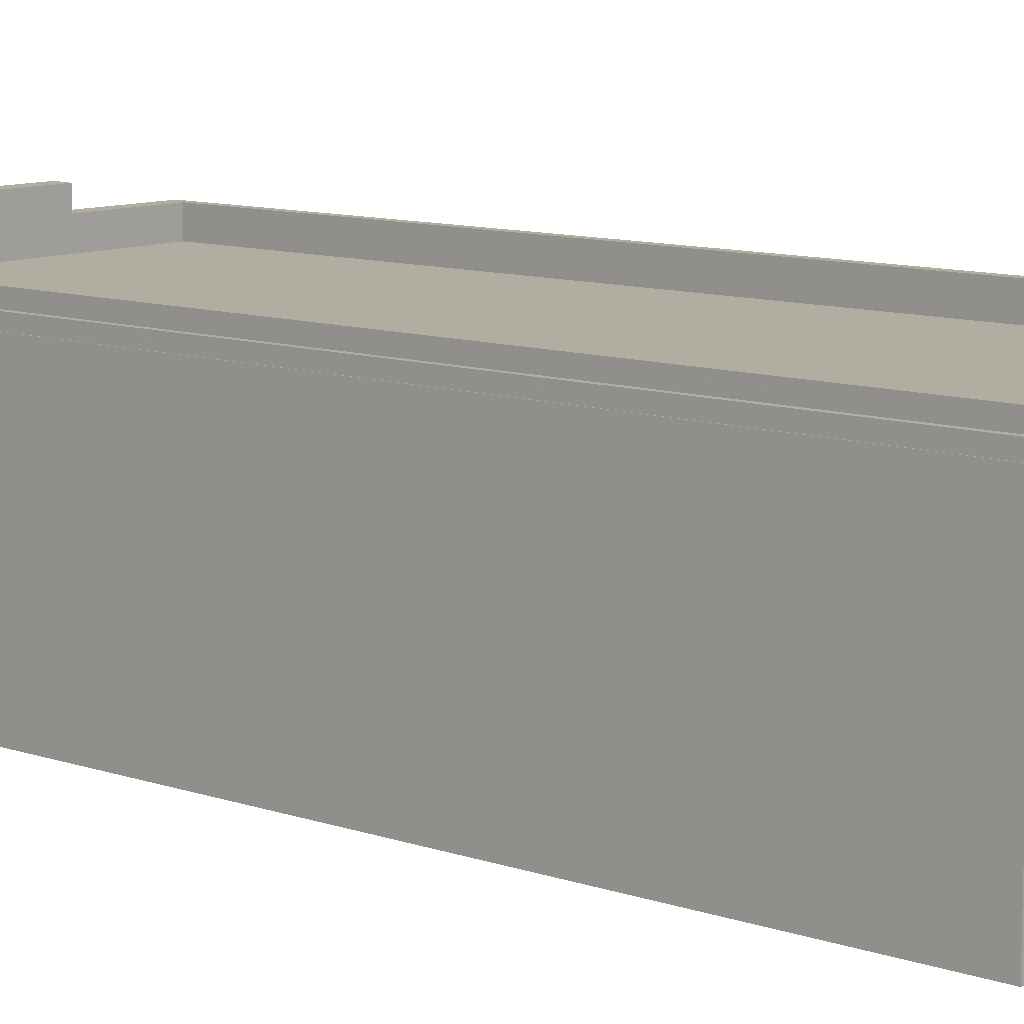
<metadata>
{"format":"obj","ext":"obj","renderer":"f3d","projection":"perspective","resolution":1024,"background":"white","views":[{"elev":10.3,"azim":130.8,"up":"+Y"}]}
</metadata>
<code>
g long_plain.001_Cube.006
v -2.668 -1.06 -2.594
v -2.696 0.471 -2.526
v -4.966 -1.06 -2.594
v -4.937 0.471 -2.526
v -4.966 0.3896 -2.594
v -4.966 0.3547 -2.594
v -2.668 0.3547 -2.594
v -2.668 0.3896 -2.594
v -3.286 -1.06 -2.594
v -4.348 -1.06 -2.594
v -4.996 0.471 -2.625
v -2.668 0.4418 -2.594
v -4.966 0.4418 -2.594
v -2.637 0.471 -2.625
v -2.637 0.3547 -2.625
v -2.637 0.3896 -2.625
v -4.996 0.3896 -2.625
v -4.996 0.3547 -2.625
v -2.637 0.4418 -2.625
v -4.996 0.4418 -2.625
v -2.668 -1.06 2.88
v -2.696 0.471 2.812
v -4.966 -1.06 2.88
v -4.937 0.471 2.812
v -4.346 -1.06 2.88
v -4.966 0.3896 2.88
v -4.966 0.3547 2.88
v -2.668 0.3547 2.88
v -2.668 0.3896 2.88
v -2.936 -1.06 2.88
v -3.706 -1.06 -2.594
v -4.996 0.471 2.91
v -2.668 0.4418 2.88
v -4.966 0.4418 2.88
v -2.637 0.471 2.91
v -2.637 0.3547 2.91
v -2.637 0.3896 2.91
v -4.996 0.3896 2.91
v -4.996 0.3547 2.91
v -2.637 0.4418 2.91
v -4.996 0.4418 2.91
v -3.493 -1.06 2.88
v -2.668 -0.6595 -2.594
v -2.668 -0.351 -2.594
v -4.966 -0.351 -2.594
v -4.966 -0.6595 -2.594
v -2.668 -0.6595 2.88
v -2.668 -0.351 2.88
v -4.966 -0.351 2.88
v -4.966 -0.6595 2.88
v -2.696 -0.1812 -2.526
v -4.937 -0.1812 -2.526
v -2.696 -0.1812 2.812
v -4.937 -0.1812 2.812
v -2.668 -1.06 -1.46
v -2.668 -1.06 -2.157
v -2.668 -1.06 -0.167
v -2.668 -1.06 -0.848
v -2.668 -1.06 1.134
v -2.668 -1.06 0.4528
v -2.668 -1.06 2.442
v -2.668 -1.06 1.746
v -4.937 0.471 -2.131
v -4.937 0.471 -1.389
v -4.937 0.471 -0.8366
v -4.937 0.471 -0.1462
v -4.937 0.471 0.4319
v -4.937 0.471 1.122
v -4.937 0.471 1.675
v -4.937 0.471 2.416
v -3.247 -1.06 -2.156
v -3.197 -1.06 -1.461
v -3.164 -1.06 -0.8479
v -3.127 -1.06 -0.1672
v -3.094 -1.06 0.4529
v -3.057 -1.06 1.134
v -3.024 -1.06 1.747
v -2.975 -1.06 2.441
v -2.668 0.3547 -1.452
v -2.668 0.3547 -2.165
v -2.668 0.3547 -0.1656
v -2.668 0.3547 -0.8495
v -2.668 0.3547 1.135
v -2.668 0.3547 0.4513
v -2.668 0.3547 2.45
v -2.668 0.3547 1.738
v -4.966 0.3896 -2.174
v -4.966 0.3896 -1.443
v -4.966 0.3896 -0.851
v -4.966 0.3896 -0.1641
v -4.966 0.3896 0.4498
v -4.966 0.3896 1.137
v -4.966 0.3896 1.728
v -4.966 0.3896 2.46
v -4.996 0.471 -1.46
v -4.996 0.471 -2.201
v -4.996 0.471 -0.1698
v -4.996 0.471 -0.8598
v -4.996 0.471 1.146
v -4.996 0.471 0.4556
v -4.996 0.471 2.487
v -4.996 0.471 1.745
v -4.966 0.4418 -1.441
v -4.966 0.4418 -2.176
v -4.966 0.4418 -0.1636
v -4.966 0.4418 -0.8515
v -4.966 0.4418 1.137
v -4.966 0.4418 0.4493
v -4.966 0.4418 2.461
v -4.966 0.4418 1.727
v -2.637 0.3547 -1.47
v -2.637 0.3547 -2.191
v -2.637 0.3547 -0.1723
v -2.637 0.3547 -0.8574
v -2.637 0.3547 1.143
v -2.637 0.3547 0.458
v -2.637 0.3547 2.477
v -2.637 0.3547 1.755
v -4.996 0.3896 -1.467
v -4.996 0.3896 -2.193
v -4.996 0.3896 -0.1718
v -4.996 0.3896 -0.8578
v -4.996 0.3896 1.144
v -4.996 0.3896 0.4576
v -4.996 0.3896 2.479
v -4.996 0.3896 1.753
v -4.996 0.4418 -2.199
v -4.996 0.4418 -1.461
v -4.996 0.4418 -0.8593
v -4.996 0.4418 -0.1704
v -4.996 0.4418 0.4561
v -4.996 0.4418 1.145
v -4.996 0.4418 1.747
v -4.996 0.4418 2.485
v -2.696 0.471 2.417
v -2.696 0.471 1.675
v -2.696 0.471 1.122
v -2.696 0.471 0.4318
v -2.696 0.471 -0.1461
v -2.696 0.471 -0.8367
v -2.696 0.471 -1.389
v -2.696 0.471 -2.131
v -4.966 -1.06 1.746
v -4.966 -1.06 2.442
v -4.966 -1.06 0.4528
v -4.966 -1.06 1.134
v -4.966 -1.06 -0.848
v -4.966 -1.06 -0.167
v -4.966 -1.06 -2.157
v -4.966 -1.06 -1.46
v -2.668 0.3896 2.46
v -2.668 0.3896 1.728
v -2.668 0.3896 1.137
v -2.668 0.3896 0.4498
v -2.668 0.3896 -0.164
v -2.668 0.3896 -0.851
v -2.668 0.3896 -1.443
v -2.668 0.3896 -2.174
v -4.966 0.3547 1.738
v -4.966 0.3547 2.45
v -4.966 0.3547 0.4513
v -4.966 0.3547 1.135
v -4.966 0.3547 -0.8495
v -4.966 0.3547 -0.1656
v -4.966 0.3547 -2.165
v -4.966 0.3547 -1.452
v -2.637 0.3896 1.753
v -2.637 0.3896 2.479
v -2.637 0.3896 0.4575
v -2.637 0.3896 1.144
v -2.637 0.3896 -0.8579
v -2.637 0.3896 -0.1718
v -2.637 0.3896 -2.193
v -2.637 0.3896 -1.467
v -2.668 0.4418 1.727
v -2.668 0.4418 2.461
v -2.668 0.4418 0.4493
v -2.668 0.4418 1.137
v -2.668 0.4418 -0.8515
v -2.668 0.4418 -0.1635
v -2.668 0.4418 -2.176
v -2.668 0.4418 -1.441
v -2.637 0.471 1.745
v -2.637 0.471 2.487
v -2.637 0.471 0.4555
v -2.637 0.471 1.146
v -2.637 0.471 -0.8599
v -2.637 0.471 -0.1697
v -2.637 0.471 -2.201
v -2.637 0.471 -1.459
v -4.996 0.3547 1.755
v -4.996 0.3547 2.477
v -4.996 0.3547 0.458
v -4.996 0.3547 1.143
v -4.996 0.3547 -0.8573
v -4.996 0.3547 -0.1723
v -4.996 0.3547 -2.191
v -4.996 0.3547 -1.47
v -2.637 0.4418 1.747
v -2.637 0.4418 2.485
v -2.637 0.4418 0.456
v -2.637 0.4418 1.145
v -2.637 0.4418 -0.8593
v -2.637 0.4418 -0.1703
v -2.637 0.4418 -2.2
v -2.637 0.4418 -1.461
v -4.347 -1.06 -2.156
v -4.347 -1.06 -1.461
v -4.347 -1.06 -0.8479
v -4.347 -1.06 -0.1672
v -4.346 -1.06 0.4529
v -4.346 -1.06 1.134
v -4.346 -1.06 1.747
v -4.346 -1.06 2.441
v -3.517 -1.06 2.441
v -3.547 -1.06 1.747
v -3.567 -1.06 1.134
v -3.589 -1.06 0.453
v -3.609 -1.06 -0.1673
v -3.632 -1.06 -0.8478
v -3.652 -1.06 -1.461
v -3.682 -1.06 -2.155
v -2.668 -0.6595 -1.458
v -2.668 -0.6595 -2.158
v -2.668 -0.6595 -0.1667
v -2.668 -0.6595 -0.8484
v -2.668 -0.6595 1.134
v -2.668 -0.6595 0.4524
v -2.668 -0.6595 2.444
v -2.668 -0.6595 1.744
v -2.668 -0.351 -2.161
v -2.668 -0.351 -1.456
v -2.668 -0.351 -0.8488
v -2.668 -0.351 -0.1662
v -2.668 -0.351 0.452
v -2.668 -0.351 1.135
v -2.668 -0.351 1.741
v -2.668 -0.351 2.447
v -4.937 -0.1812 -2.129
v -4.937 -0.1812 -1.39
v -4.937 -0.1812 -0.8363
v -4.937 -0.1812 -0.1464
v -4.937 -0.1812 0.4322
v -4.937 -0.1812 1.122
v -4.937 -0.1812 1.676
v -4.937 -0.1812 2.415
v -2.696 -0.1812 2.415
v -2.696 -0.1812 1.676
v -2.696 -0.1812 1.122
v -2.696 -0.1812 0.4321
v -2.696 -0.1812 -0.1463
v -2.696 -0.1812 -0.8364
v -2.696 -0.1812 -1.39
v -2.696 -0.1812 -2.13
v -4.966 -0.6595 -2.158
v -4.966 -0.6595 -1.458
v -4.966 -0.351 -1.456
v -4.966 -0.351 -2.161
v -4.966 -0.6595 -0.8483
v -4.966 -0.6595 -0.1667
v -4.966 -0.351 -0.1662
v -4.966 -0.351 -0.8488
v -4.966 -0.6595 0.4525
v -4.966 -0.6595 1.134
v -4.966 -0.351 1.135
v -4.966 -0.351 0.452
v -4.966 -0.6595 1.744
v -4.966 -0.6595 2.444
v -4.966 -0.351 2.447
v -4.966 -0.351 1.741
f 27 39 192 160
f 261 266 161 164
f 144 23 50 268
f 9 71 222 31
f 235 234 81 84
f 31 222 207 10
f 224 43 44 231
f 20 127 96 11
f 200 40 33 176
f 210 211 145 148
f 106 129 128 103
f 17 120 87 5
f 202 199 175 178
f 171 114 111 174
f 104 127 20 13
f 125 38 26 94
f 158 173 16 8
f 11 96 63 4
f 22 35 184 135
f 15 112 80 7
f 55 58 73 72
f 226 223 232 233
f 212 213 143 146
f 264 267 270 265
f 142 189 14 2
f 101 32 24 70
f 95 98 65 64
f 4 63 239 52
f 99 102 69 68
f 70 24 54 246
f 136 183 186 137
f 22 135 247 53
f 140 187 190 141
f 142 2 51 254
f 46 255 258 45
f 256 259 262 257
f 260 263 266 261
f 29 37 168 151
f 10 207 149 3
f 208 209 147 150
f 214 25 23 144
f 268 50 49 269
f 47 229 238 48
f 230 227 236 237
f 228 225 234 235
f 61 21 30 78
f 21 61 229 47
f 59 62 77 76
f 57 60 75 74
f 72 73 220 221
f 74 75 218 219
f 76 77 216 217
f 78 30 42 215
f 198 195 122 119
f 196 193 124 121
f 194 191 126 123
f 192 39 38 125
f 56 1 43 224
f 58 55 223 226
f 60 57 225 228
f 62 59 227 230
f 152 167 170 153
f 29 151 176 33
f 156 171 174 157
f 158 8 12 181
f 119 122 89 88
f 5 87 104 13
f 123 126 93 92
f 94 26 34 109
f 128 129 98 95
f 130 131 100 97
f 132 133 102 99
f 134 41 32 101
f 18 197 120 17
f 37 36 117 168
f 167 118 115 170
f 169 116 113 172
f 40 200 184 35
f 19 205 181 12
f 206 203 179 182
f 204 201 177 180
f 233 232 79 82
f 231 44 7 80
f 237 236 83 86
f 48 238 85 28
f 173 112 15 16
f 34 41 134 109
f 110 133 132 107
f 108 131 130 105
f 3 149 255 46
f 150 147 259 256
f 148 145 263 260
f 146 143 267 264
f 265 270 159 162
f 269 49 27 160
f 257 262 163 166
f 45 258 165 6
f 88 89 106 103
f 121 124 91 90
f 90 91 108 105
f 92 93 110 107
f 221 220 209 208
f 219 218 211 210
f 217 216 213 212
f 215 42 25 214
f 199 202 186 183
f 201 204 188 185
f 203 206 190 187
f 205 19 14 189
f 117 36 28 85
f 115 118 86 83
f 113 116 84 81
f 111 114 82 79
f 64 65 241 240
f 97 100 67 66
f 66 67 243 242
f 68 69 245 244
f 136 137 249 248
f 138 185 188 139
f 138 139 251 250
f 140 141 253 252
f 165 197 18 6
f 163 195 198 166
f 161 193 196 164
f 159 191 194 162
f 152 153 178 175
f 154 169 172 155
f 154 155 180 177
f 156 157 182 179
f 64 240 239 63
f 66 242 241 65
f 68 244 243 67
f 70 246 245 69
f 136 248 247 135
f 138 250 249 137
f 140 252 251 139
f 142 254 253 141
f 150 256 255 149
f 148 260 259 147
f 146 264 263 145
f 144 268 267 143
f 230 237 238 229
f 228 235 236 227
f 226 233 234 225
f 224 231 232 223
f 62 230 229 61
f 60 228 227 59
f 58 226 225 57
f 56 224 223 55
f 72 221 222 71
f 74 219 220 73
f 76 217 218 75
f 78 215 216 77
f 198 119 120 197
f 196 121 122 195
f 194 123 124 193
f 192 125 126 191
f 55 72 71 56
f 57 74 73 58
f 59 76 75 60
f 61 78 77 62
f 152 175 176 151
f 154 177 178 153
f 156 179 180 155
f 158 181 182 157
f 88 103 104 87
f 90 105 106 89
f 92 107 108 91
f 94 109 110 93
f 128 95 96 127
f 130 97 98 129
f 132 99 100 131
f 134 101 102 133
f 118 167 168 117
f 116 169 170 115
f 114 171 172 113
f 112 173 174 111
f 206 182 181 205
f 204 180 179 203
f 202 178 177 201
f 200 176 175 199
f 111 79 80 112
f 113 81 82 114
f 115 83 84 116
f 117 85 86 118
f 133 110 109 134
f 131 108 107 132
f 129 106 105 130
f 127 104 103 128
f 208 150 149 207
f 210 148 147 209
f 212 146 145 211
f 214 144 143 213
f 191 159 160 192
f 193 161 162 194
f 195 163 164 196
f 197 165 166 198
f 119 88 87 120
f 121 90 89 122
f 123 92 91 124
f 125 94 93 126
f 221 208 207 222
f 219 210 209 220
f 217 212 211 218
f 215 214 213 216
f 199 183 184 200
f 201 185 186 202
f 203 187 188 204
f 205 189 190 206
f 237 86 85 238
f 235 84 83 236
f 233 82 81 234
f 231 80 79 232
f 95 64 63 96
f 97 66 65 98
f 99 68 67 100
f 101 70 69 102
f 183 136 135 184
f 185 138 137 186
f 187 140 139 188
f 189 142 141 190
f 257 166 165 258
f 261 164 163 262
f 265 162 161 266
f 269 160 159 270
f 167 152 151 168
f 169 154 153 170
f 171 156 155 172
f 173 158 157 174
f 1 56 71 9
g long_plain_frontback_Cube.098
v -2.668 -1.06 -2.594
v -2.696 0.471 -2.526
v -4.966 -1.06 -2.594
v -4.937 0.471 -2.526
v -3.706 0.3547 -2.594
v -3.706 0.3896 -2.594
v -4.346 0.4418 -2.594
v -3.288 0.4418 -2.594
v -4.346 0.5635 -2.594
v -3.288 0.5635 -2.594
v -4.966 0.3896 -2.594
v -4.966 0.3547 -2.594
v -4.346 0.3896 -2.594
v -4.346 0.3547 -2.594
v -3.288 0.3547 -2.594
v -3.288 0.3896 -2.594
v -2.668 0.3547 -2.594
v -2.668 0.3896 -2.594
v -3.286 -1.06 -2.594
v -4.348 -1.06 -2.594
v -4.355 0.5876 -2.526
v -3.278 0.5876 -2.526
v -4.355 0.471 -2.526
v -3.278 0.471 -2.526
v -3.264 0.471 -2.637
v -4.996 0.471 -2.625
v -2.668 0.4418 -2.594
v -4.966 0.4418 -2.594
v -2.637 0.471 -2.625
v -4.369 0.471 -2.637
v -4.369 0.5876 -2.637
v -3.264 0.5876 -2.637
v -2.637 0.3547 -2.625
v -2.637 0.3896 -2.625
v -4.996 0.3896 -2.625
v -4.996 0.3547 -2.625
v -4.346 0.3896 -2.637
v -3.288 0.3896 -2.637
v -3.288 0.3547 -2.637
v -4.346 0.3547 -2.637
v -2.637 0.4418 -2.625
v -4.346 0.5635 -2.637
v -3.288 0.5635 -2.637
v -4.346 0.4418 -2.637
v -3.288 0.4418 -2.637
v -4.996 0.4418 -2.625
v -3.703 0.5876 -2.526
v -3.706 -1.06 -2.594
v -3.701 0.5876 -2.637
v -3.706 0.5635 -2.594
v -3.706 0.4418 -2.594
v -3.706 0.3896 -2.637
v -3.706 0.3547 -2.637
v -3.706 0.5635 -2.637
v -2.668 -0.6595 -2.594
v -2.668 -0.351 -2.594
v -4.966 -0.351 -2.594
v -4.966 -0.6595 -2.594
v -4.347 -0.351 -2.594
v -4.347 -0.6595 -2.594
v -2.865 -0.351 -2.594
v -2.864 -0.7426 -2.594
v -3.516 -0.351 -2.594
v -3.516 -0.7426 -2.594
v -2.696 -0.1812 -2.526
v -4.937 -0.1812 -2.526
v -4.355 -0.06457 -2.526
v -3.278 -0.06457 -2.526
v -4.355 -0.1812 -2.526
v -3.278 -0.1812 -2.526
v -3.703 -0.06457 -2.526
v -2.668 -1.06 2.88
v -2.696 0.471 2.812
v -4.966 -1.06 2.88
v -4.937 0.471 2.812
v -4.346 -1.06 2.88
v -4.346 0.4418 2.88
v -3.288 0.4418 2.88
v -4.346 0.5635 2.88
v -3.288 0.5635 2.88
v -4.966 0.3896 2.88
v -4.966 0.3547 2.88
v -4.346 0.3896 2.88
v -4.346 0.3547 2.88
v -2.937 0.3547 2.88
v -3.288 0.3896 2.88
v -2.668 0.3547 2.88
v -2.668 0.3896 2.88
v -2.936 -1.06 2.88
v -4.355 0.5876 2.812
v -3.278 0.5876 2.812
v -4.355 0.471 2.812
v -3.278 0.471 2.812
v -3.264 0.471 2.923
v -4.996 0.471 2.91
v -2.668 0.4418 2.88
v -4.966 0.4418 2.88
v -2.637 0.471 2.91
v -4.369 0.471 2.923
v -4.369 0.5876 2.923
v -3.264 0.5876 2.923
v -2.637 0.3547 2.91
v -2.637 0.3896 2.91
v -4.996 0.3896 2.91
v -4.996 0.3547 2.91
v -4.346 0.3896 2.923
v -3.288 0.3896 2.923
v -3.288 0.3547 2.923
v -4.346 0.3547 2.923
v -2.637 0.4418 2.91
v -4.346 0.5635 2.923
v -3.288 0.5635 2.923
v -4.346 0.4418 2.923
v -3.288 0.4418 2.923
v -4.996 0.4418 2.91
v -3.703 0.5876 2.812
v -3.706 0.3896 2.88
v -3.494 0.3547 2.88
v -3.701 0.5876 2.923
v -3.706 0.5635 2.88
v -3.706 0.4418 2.88
v -3.706 0.3896 2.923
v -3.706 0.3547 2.923
v -3.706 0.5635 2.923
v -3.493 -1.06 2.88
v -2.668 -0.6595 2.88
v -2.668 -0.351 2.88
v -4.966 -0.351 2.88
v -4.966 -0.6595 2.88
v -4.346 -0.351 2.88
v -4.346 -0.6595 2.88
v -2.936 -0.351 2.88
v -2.936 -0.6595 2.88
v -3.493 -0.6595 2.88
v -3.493 -0.351 2.88
v -2.696 -0.1812 2.812
v -4.937 -0.1812 2.812
v -4.355 -0.06457 2.812
v -3.278 -0.06457 2.812
v -4.355 -0.1812 2.812
v -3.278 -0.1812 2.812
v -3.703 -0.06457 2.812
f 286 288 304 308
f 278 280 313 315
f 297 288 286 278
f 333 275 285 331
f 281 298 277 283
f 287 285 309 303
f 279 277 314 312
f 330 290 273 328
f 320 279 312 324
f 274 293 300 296
f 292 294 295 302
f 293 291 301 300
f 331 285 287 326
f 276 283 277 321
f 320 321 277 279
f 307 310 306 305
f 322 308 309 323
f 324 312 301 319
f 312 314 300 301
f 315 313 302 295
f 316 296 300 314
f 309 308 304 303
f 295 299 311 315
f 276 286 308 322
f 281 283 307 305
f 275 284 310 323
f 284 282 306 310
f 294 272 299 295
f 317 292 302 319
f 297 278 315 311
f 277 298 316 314
f 291 317 319 301
f 285 275 323 309
f 283 276 322 307
f 313 324 319 302
f 307 322 323 310
f 280 278 321 320
f 286 276 321 278
f 280 320 324 313
f 329 284 275 333
f 290 330 334 318
f 330 329 333 334
f 289 332 325 271
f 332 331 326 325
f 284 329 327 282
f 329 330 328 327
f 318 334 332 289
f 272 294 340 335
f 317 291 337 341
f 293 274 336 339
f 292 317 341 338
f 291 293 339 337
f 294 292 338 340
f 355 378 393 388
f 356 377 373 358
f 348 384 382 350
f 366 348 356 358
f 405 402 355 388
f 351 353 347 367
f 357 372 378 355
f 349 381 383 347
f 401 399 344 346
f 390 394 381 349
f 360 370 389 386
f 345 365 369 362
f 361 371 364 363
f 362 369 370 360
f 402 397 357 355
f 387 391 347 353
f 390 349 347 391
f 376 374 375 379
f 392 393 378 377
f 394 389 370 381
f 381 370 369 383
f 384 364 371 382
f 385 383 369 365
f 378 372 373 377
f 364 384 380 368
f 387 392 377 356
f 351 374 376 353
f 388 393 379 354
f 354 379 375 352
f 363 364 368 343
f 386 389 371 361
f 366 380 384 348
f 347 383 385 367
f 353 376 392 387
f 382 371 389 394
f 376 379 393 392
f 350 390 391 348
f 356 348 391 387
f 350 382 394 390
f 400 405 388 354
f 346 395 404 401
f 401 404 405 400
f 359 342 396 403
f 403 396 397 402
f 354 352 398 400
f 400 398 399 401
f 395 359 403 404
f 345 362 410 407
f 360 386 412 408
f 386 361 409 412
f 362 360 408 410
f 363 343 406 411
f 361 363 411 409
g frame.003_Cube.091
v -2.956 -0.3658 2.85
v -2.955 -0.6446 2.85
v -3.474 -0.6446 2.85
v -3.474 -0.3658 2.85
v -2.936 -0.351 2.88
v -2.936 -0.6595 2.88
v -3.493 -0.6595 2.88
v -3.493 -0.351 2.88
v -2.889 -0.3691 -2.56
v -2.888 -0.7245 -2.56
v -3.492 -0.3691 -2.56
v -3.492 -0.7245 -2.56
v -2.865 -0.351 -2.594
v -2.864 -0.7426 -2.594
v -3.516 -0.351 -2.594
v -3.516 -0.7426 -2.594
v -4.933 -0.6361 1.774
v -4.933 -0.6361 2.414
v -4.933 -0.6361 0.4829
v -4.933 -0.6361 1.104
v -4.933 -0.6361 -0.8179
v -4.933 -0.6361 -0.1972
v -4.933 -0.6361 -2.128
v -4.933 -0.6361 -1.489
v -4.933 -0.3743 2.416
v -4.933 -0.3743 1.772
v -4.933 -0.3743 1.104
v -4.933 -0.3743 0.4825
v -4.933 -0.3743 -0.1968
v -4.933 -0.3743 -0.8183
v -4.933 -0.3743 -1.486
v -4.933 -0.3743 -2.13
v -4.966 -0.6595 -2.158
v -4.966 -0.6595 -1.458
v -4.966 -0.351 -1.456
v -4.966 -0.351 -2.161
v -4.966 -0.6595 -0.8483
v -4.966 -0.6595 -0.1667
v -4.966 -0.351 -0.1662
v -4.966 -0.351 -0.8488
v -4.966 -0.6595 0.4525
v -4.966 -0.6595 1.134
v -4.966 -0.351 1.135
v -4.966 -0.351 0.452
v -4.966 -0.6595 1.744
v -4.966 -0.6595 2.444
v -4.966 -0.351 2.447
v -4.966 -0.351 1.741
f 413 414 418 417
f 415 416 420 419
f 414 415 419 418
f 416 413 417 420
f 422 421 425 426
f 423 424 428 427
f 424 422 426 428
f 421 423 427 425
f 436 435 445 446
f 443 436 446 447
f 444 443 447 448
f 435 444 448 445
f 434 433 449 450
f 441 434 450 451
f 442 441 451 452
f 433 442 452 449
f 432 431 453 454
f 439 432 454 455
f 440 439 455 456
f 431 440 456 453
f 430 429 457 458
f 437 430 458 459
f 438 437 459 460
f 429 438 460 457
g glass.001_Cube.092
v -2.889 -0.3691 -2.56
v -2.888 -0.7245 -2.56
v -3.492 -0.3691 -2.56
v -3.492 -0.7245 -2.56
v -2.956 -0.3658 2.85
v -2.955 -0.6446 2.85
v -3.474 -0.6446 2.85
v -3.474 -0.3658 2.85
v -4.933 -0.6361 1.774
v -4.933 -0.6361 2.414
v -4.933 -0.6361 0.4829
v -4.933 -0.6361 1.104
v -4.933 -0.6361 -0.8179
v -4.933 -0.6361 -0.1972
v -4.933 -0.6361 -2.128
v -4.933 -0.6361 -1.489
v -4.933 -0.3743 2.416
v -4.933 -0.3743 1.772
v -4.933 -0.3743 1.104
v -4.933 -0.3743 0.4825
v -4.933 -0.3743 -0.1968
v -4.933 -0.3743 -0.8183
v -4.933 -0.3743 -1.486
v -4.933 -0.3743 -2.13
f 464 463 461 462
f 467 466 465 468
f 476 483 484 475
f 474 481 482 473
f 472 479 480 471
f 470 477 478 469
g garage_door_Plane.003
v -4.65 -1.098 2.89
v -4.65 -0.428 2.89
v -3.914 -1.098 2.89
v -3.914 -0.428 2.89
v -4.65 -1.098 -2.597
v -4.65 -0.428 -2.597
v -3.914 -1.098 -2.597
v -3.914 -0.428 -2.597
f 485 487 488 486
f 489 490 492 491
g doorframe.003_Cube.095
v -4.627 -1.148 -2.572
v -4.627 -0.4397 -2.572
v -4.627 -1.148 -2.607
v -4.627 -0.4397 -2.607
v -4.662 -1.148 -2.572
v -4.662 -0.4004 -2.572
v -4.662 -1.148 -2.607
v -4.662 -0.4004 -2.607
v -3.928 -0.4397 -2.572
v -3.928 -0.4397 -2.607
v -3.889 -0.4004 -2.572
v -3.889 -0.4004 -2.607
v -3.928 -1.166 -2.572
v -3.928 -1.166 -2.607
v -3.889 -1.166 -2.572
v -3.889 -1.166 -2.607
v -4.627 -1.148 2.865
v -4.627 -0.4397 2.865
v -4.627 -1.148 2.9
v -4.627 -0.4397 2.9
v -4.662 -1.148 2.865
v -4.662 -0.4004 2.865
v -4.662 -1.148 2.9
v -4.662 -0.4004 2.9
v -3.928 -0.4397 2.865
v -3.928 -0.4397 2.9
v -3.889 -0.4004 2.865
v -3.889 -0.4004 2.9
v -3.928 -1.166 2.865
v -3.928 -1.166 2.9
v -3.889 -1.166 2.865
v -3.889 -1.166 2.9
f 493 495 496 494
f 495 499 500 496
f 499 497 498 500
f 497 493 494 498
f 495 493 497 499
f 500 504 502 496
f 503 507 508 504
f 498 503 504 500
f 496 502 501 494
f 494 501 503 498
f 508 507 505 506
f 502 506 505 501
f 501 505 507 503
f 504 508 506 502
f 509 511 512 510
f 511 515 516 512
f 515 513 514 516
f 513 509 510 514
f 511 509 513 515
f 516 520 518 512
f 519 523 524 520
f 514 519 520 516
f 512 518 517 510
f 510 517 519 514
f 524 523 521 522
f 518 522 521 517
f 517 521 523 519
f 520 524 522 518
g top.004_Plane.005
v -2.664 0.3177 -2.562
v -4.969 0.3177 -2.562
v -2.664 0.3177 2.848
v -4.969 0.3177 2.848
f 525 526 528 527

</code>
